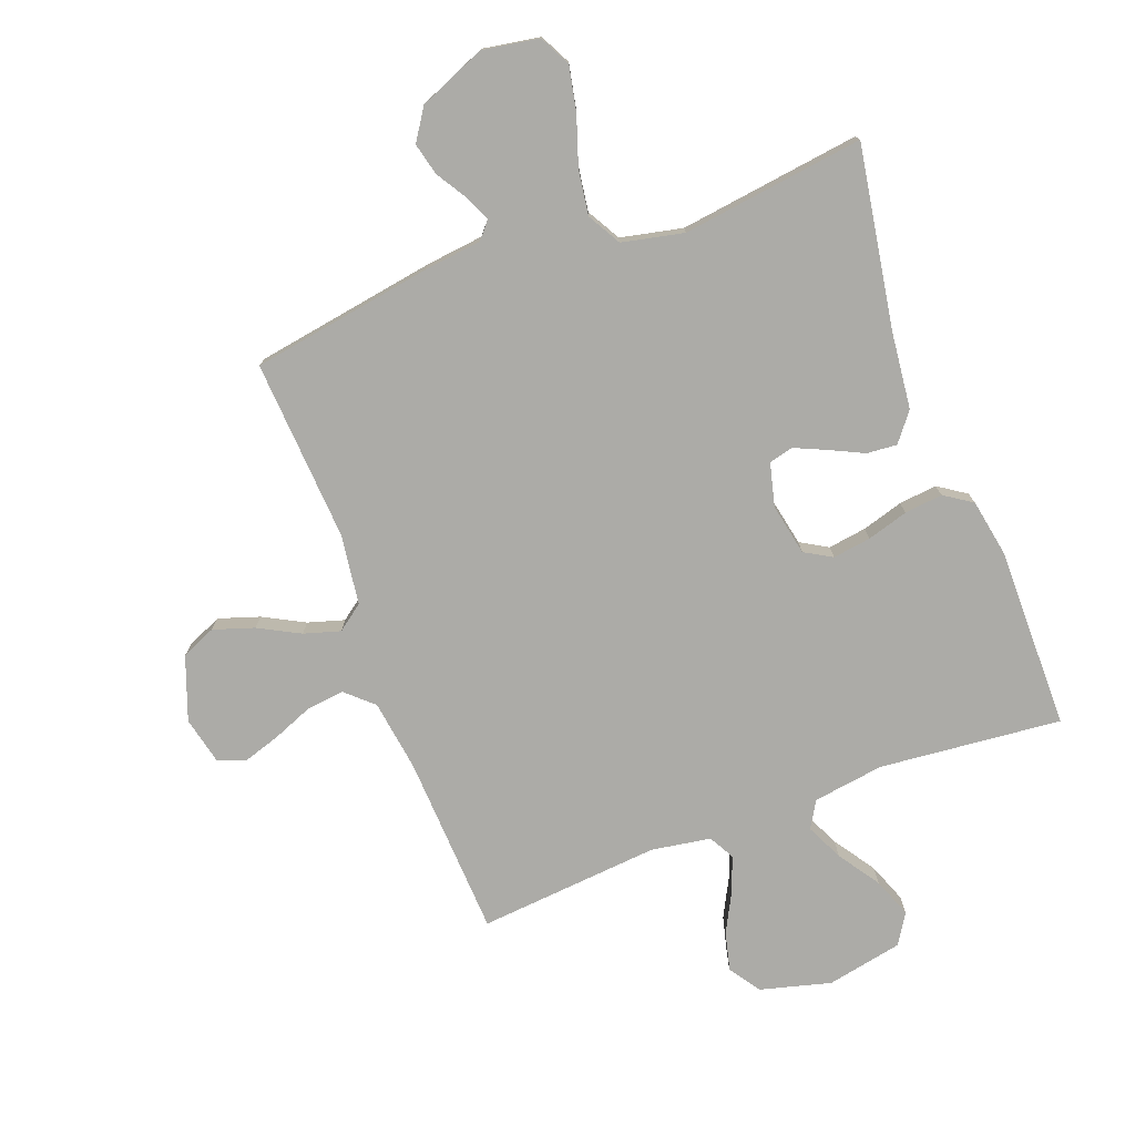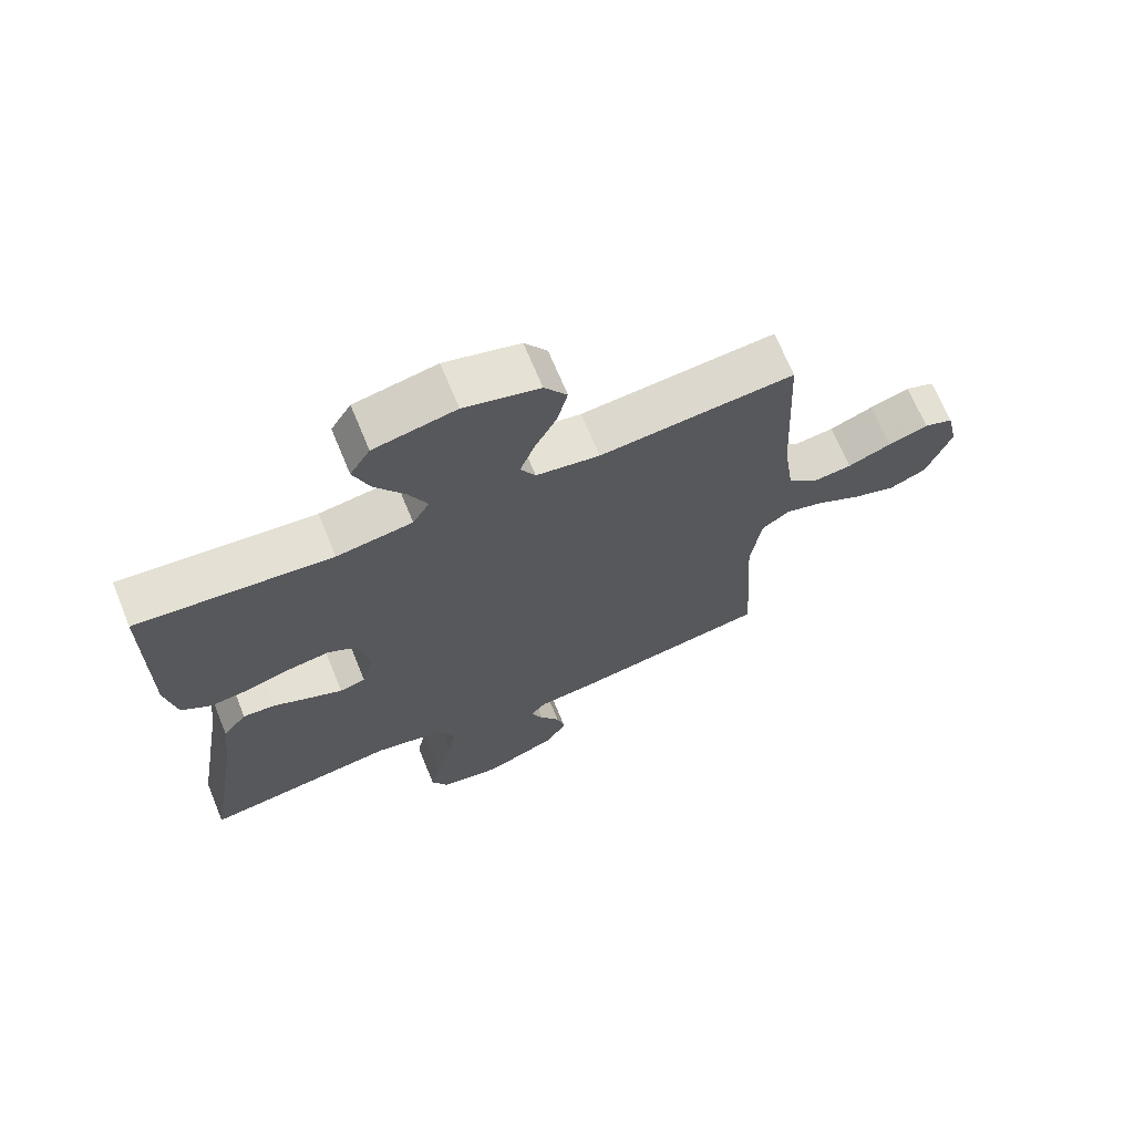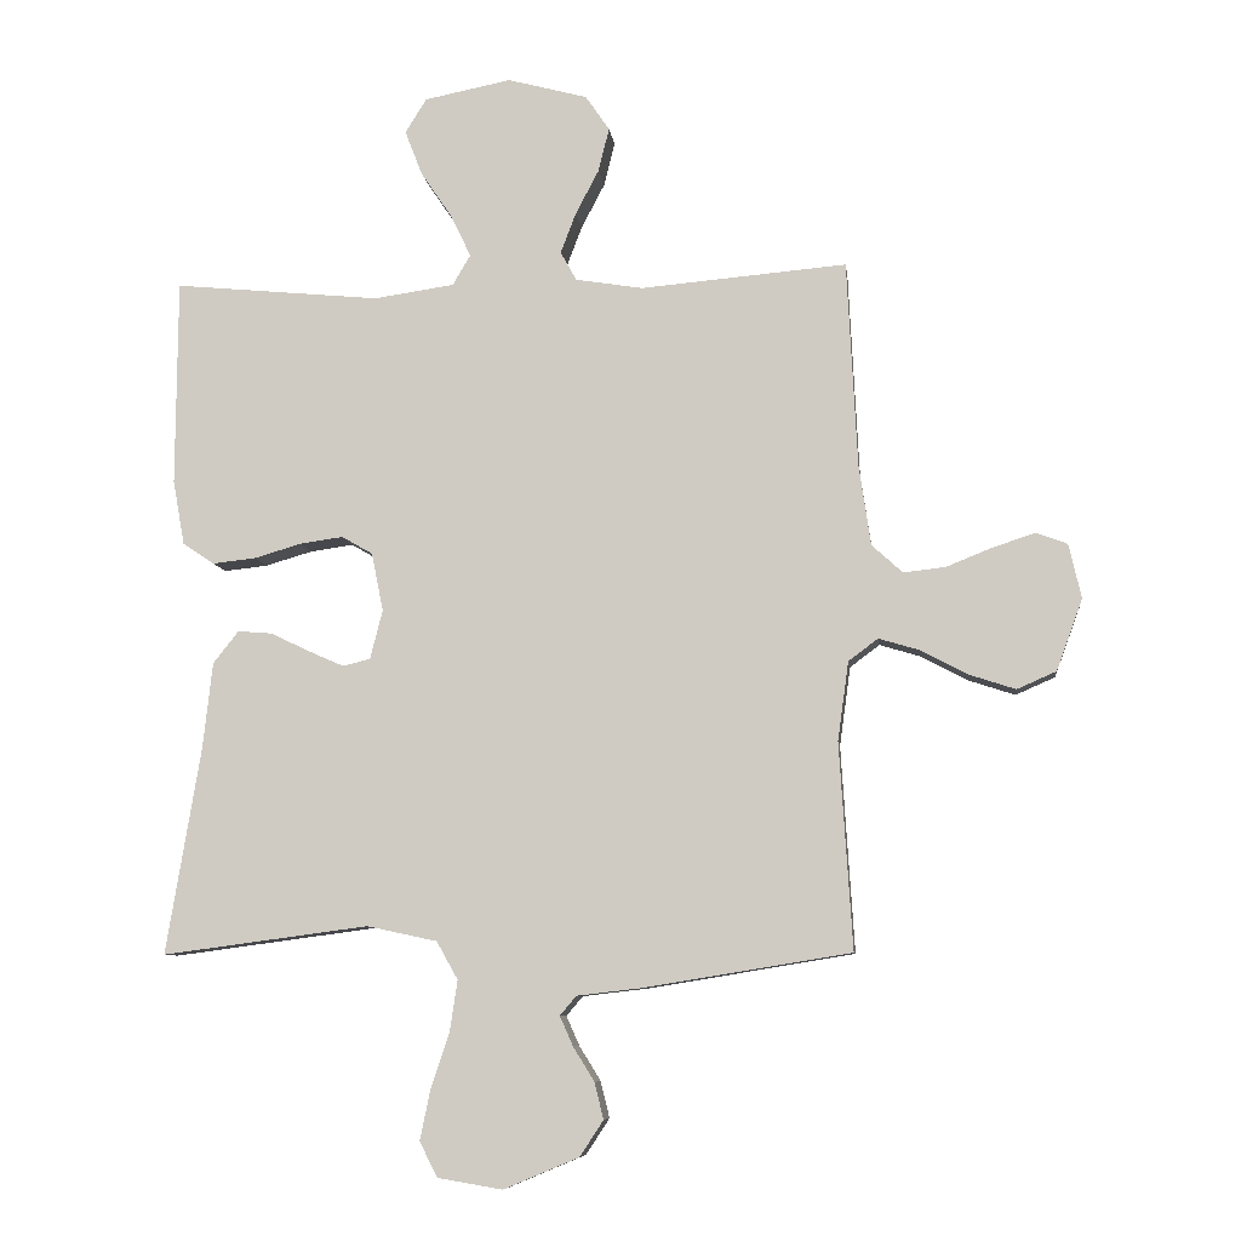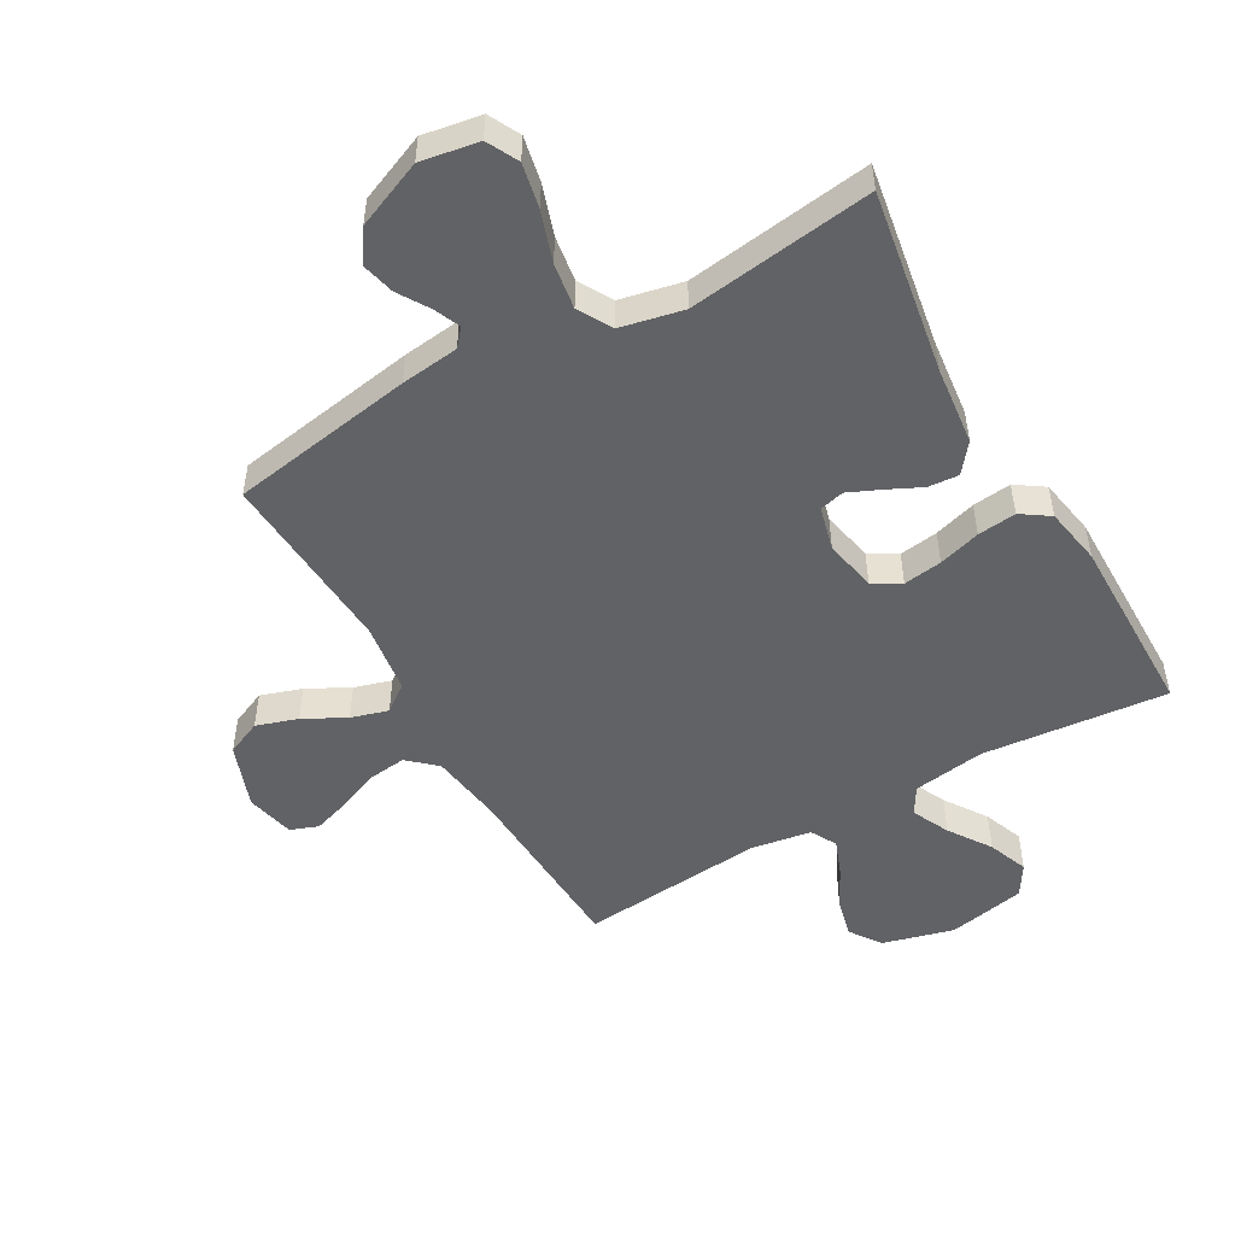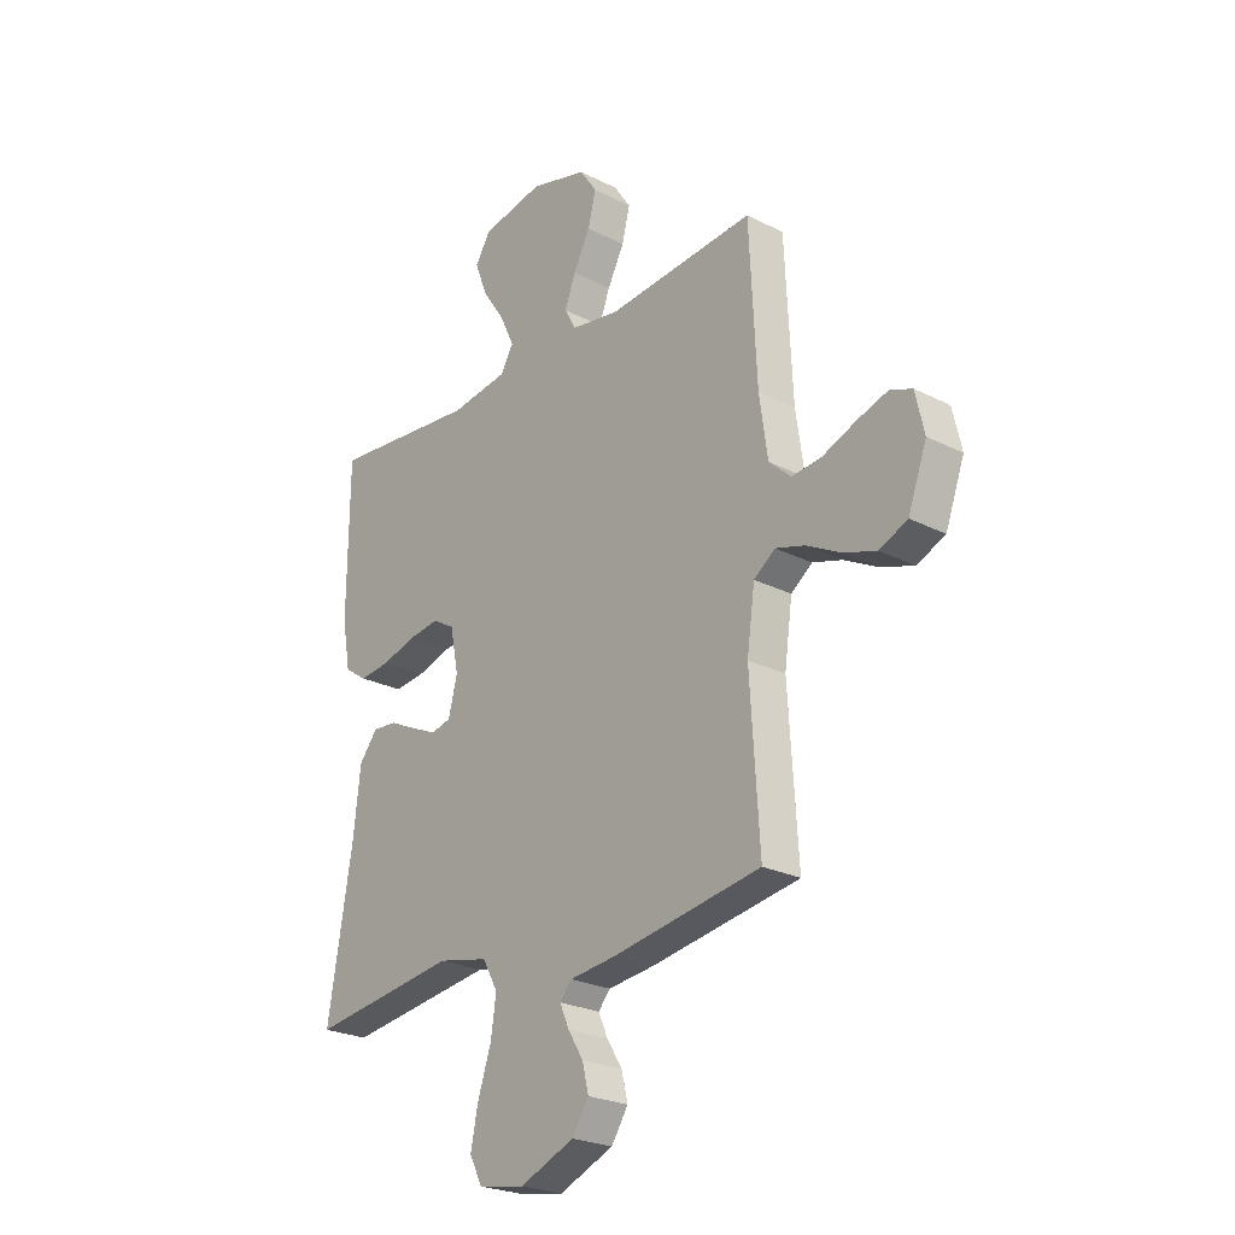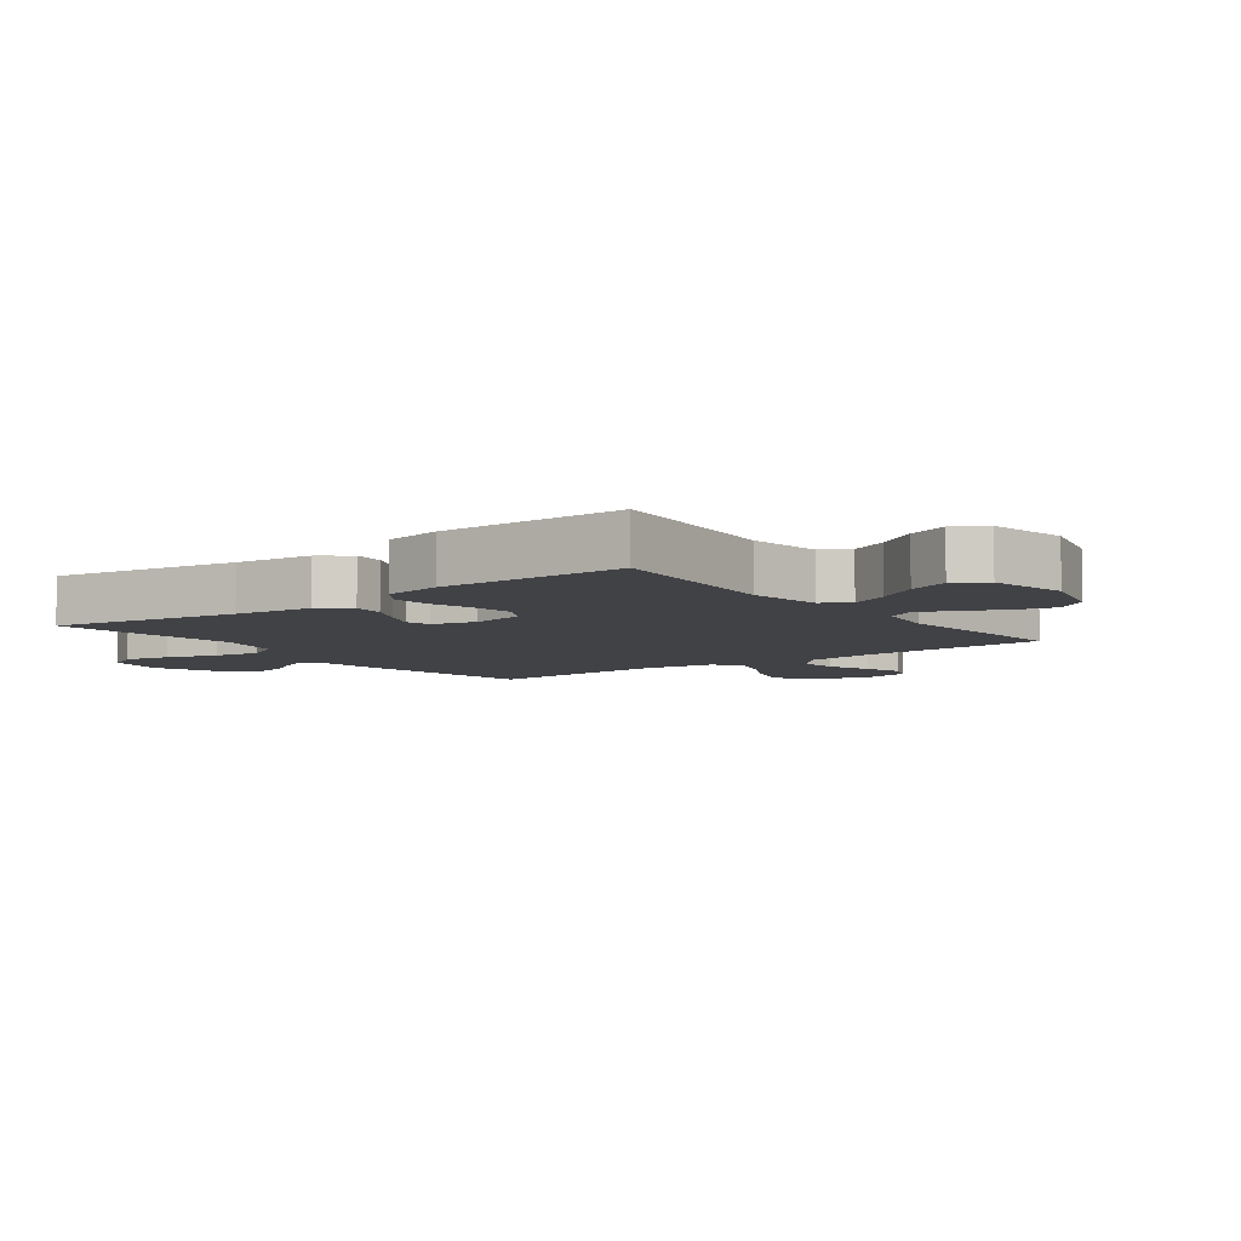
<metadata>
{"format":"obj","ext":"obj","renderer":"f3d","projection":"perspective","resolution":1024,"background":"white","views":[{"elev":-76.3,"azim":-159.4,"up":"+Y"},{"elev":69.0,"azim":-22.4,"up":"+Z"},{"elev":-8.2,"azim":6.8,"up":"+Z"},{"elev":-50.6,"azim":-150.3,"up":"+Y"},{"elev":-24.4,"azim":50.1,"up":"+Z"},{"elev":-6.6,"azim":-53.0,"up":"+Y"}]}
</metadata>
<code>
v -0.5 0.07 -0.5
v -0.45 0.07 -0.2
v -0.436 0.07 -0.074
v -0.399 0.07 -0.027
v -0.349 0.07 -0.031
v -0.293 0.07 -0.058
v -0.241 0.07 -0.081
v -0.201 0.07 -0.071
v -0.183 0.07 0
v -0.2 0.07 0.085
v -0.245 0.07 0.111
v -0.308 0.07 0.102
v -0.376 0.07 0.082
v -0.439 0.07 0.075
v -0.485 0.07 0.106
v -0.502 0.07 0.2
v -0.5 0.07 0.5
v -0.2 0.07 0.471
v -0.083 0.07 0.488
v -0.057 0.07 0.532
v -0.086 0.07 0.593
v -0.132 0.07 0.661
v -0.157 0.07 0.726
v -0.126 0.07 0.776
v 0 0.07 0.801
v 0.116 0.07 0.77
v 0.151 0.07 0.719
v 0.135 0.07 0.655
v 0.101 0.07 0.59
v 0.079 0.07 0.532
v 0.102 0.07 0.49
v 0.2 0.07 0.474
v 0.5 0.07 0.5
v 0.515 0.07 0.2
v 0.532 0.07 0.083
v 0.577 0.07 0.042
v 0.638 0.07 0.049
v 0.705 0.07 0.076
v 0.767 0.07 0.096
v 0.812 0.07 0.079
v 0.83 0.07 0
v 0.792 0.07 -0.104
v 0.735 0.07 -0.129
v 0.668 0.07 -0.107
v 0.6 0.07 -0.071
v 0.54 0.07 -0.053
v 0.497 0.07 -0.085
v 0.481 0.07 -0.2
v 0.5 0.07 -0.5
v 0.2 0.07 -0.549
v 0.105 0.07 -0.56
v 0.081 0.07 -0.588
v 0.1 0.07 -0.631
v 0.131 0.07 -0.681
v 0.144 0.07 -0.734
v 0.11 0.07 -0.786
v 0 0.07 -0.832
v -0.094 0.07 -0.816
v -0.12 0.07 -0.765
v -0.105 0.07 -0.692
v -0.078 0.07 -0.611
v -0.067 0.07 -0.537
v -0.098 0.07 -0.482
v -0.2 0.07 -0.46
v -0.5 0 -0.5
v -0.45 0 -0.2
v -0.436 0 -0.074
v -0.399 0 -0.027
v -0.349 0 -0.031
v -0.293 0 -0.058
v -0.241 0 -0.081
v -0.201 0 -0.071
v -0.183 0 0
v -0.2 0 0.085
v -0.245 0 0.111
v -0.308 0 0.102
v -0.376 0 0.082
v -0.439 0 0.075
v -0.485 0 0.106
v -0.502 0 0.2
v -0.5 0 0.5
v -0.2 0 0.471
v -0.083 0 0.488
v -0.057 0 0.532
v -0.086 0 0.593
v -0.132 0 0.661
v -0.157 0 0.726
v -0.126 0 0.776
v 0 0 0.801
v 0.116 0 0.77
v 0.151 0 0.719
v 0.135 0 0.655
v 0.101 0 0.59
v 0.079 0 0.532
v 0.102 0 0.49
v 0.2 0 0.474
v 0.5 0 0.5
v 0.515 0 0.2
v 0.532 0 0.083
v 0.577 0 0.042
v 0.638 0 0.049
v 0.705 0 0.076
v 0.767 0 0.096
v 0.812 0 0.079
v 0.83 0 0
v 0.792 0 -0.104
v 0.735 0 -0.129
v 0.668 0 -0.107
v 0.6 0 -0.071
v 0.54 0 -0.053
v 0.497 0 -0.085
v 0.481 0 -0.2
v 0.5 0 -0.5
v 0.2 0 -0.549
v 0.105 0 -0.56
v 0.081 0 -0.588
v 0.1 0 -0.631
v 0.131 0 -0.681
v 0.144 0 -0.734
v 0.11 0 -0.786
v 0 0 -0.832
v -0.094 0 -0.816
v -0.12 0 -0.765
v -0.105 0 -0.692
v -0.078 0 -0.611
v -0.067 0 -0.537
v -0.098 0 -0.482
v -0.2 0 -0.46
f 58 59 60 61
f 58 61 62
f 57 58 62
f 56 57 62
f 53 54 55 56
f 52 53 56 62
f 51 52 62 63
f 48 49 50 51
f 47 48 51 63
f 42 43 44 45
f 42 45 46
f 41 42 46
f 40 41 46
f 37 38 39 40
f 37 40 46
f 36 37 46 47
f 32 33 34
f 31 32 34 35
f 26 27 28 29
f 26 29 30
f 25 26 30
f 24 25 30
f 21 22 23 24
f 20 21 24 30
f 19 20 30 31
f 15 16 17 18
f 12 13 14 15
f 11 12 15 18
f 10 11 18 19
f 3 4 5 6
f 2 3 6 7
f 64 1 2 7
f 63 64 7 8
f 35 36 47 63
f 35 63 8 9
f 19 31 35
f 9 10 19 35
f 125 124 123 122
f 126 125 122
f 126 122 121
f 126 121 120
f 120 119 118 117
f 126 120 117 116
f 127 126 116 115
f 115 114 113 112
f 127 115 112 111
f 109 108 107 106
f 110 109 106
f 110 106 105
f 110 105 104
f 104 103 102 101
f 110 104 101
f 111 110 101 100
f 98 97 96
f 99 98 96 95
f 93 92 91 90
f 94 93 90
f 94 90 89
f 94 89 88
f 88 87 86 85
f 94 88 85 84
f 95 94 84 83
f 82 81 80 79
f 79 78 77 76
f 82 79 76 75
f 83 82 75 74
f 70 69 68 67
f 71 70 67 66
f 71 66 65 128
f 72 71 128 127
f 127 111 100 99
f 73 72 127 99
f 99 95 83
f 99 83 74 73
f 1 65 66 2
f 2 66 67 3
f 3 67 68 4
f 4 68 69 5
f 5 69 70 6
f 6 70 71 7
f 7 71 72 8
f 8 72 73 9
f 9 73 74 10
f 10 74 75 11
f 11 75 76 12
f 12 76 77 13
f 13 77 78 14
f 14 78 79 15
f 15 79 80 16
f 16 80 81 17
f 17 81 82 18
f 18 82 83 19
f 19 83 84 20
f 20 84 85 21
f 21 85 86 22
f 22 86 87 23
f 23 87 88 24
f 24 88 89 25
f 25 89 90 26
f 26 90 91 27
f 27 91 92 28
f 28 92 93 29
f 29 93 94 30
f 30 94 95 31
f 31 95 96 32
f 32 96 97 33
f 33 97 98 34
f 34 98 99 35
f 35 99 100 36
f 36 100 101 37
f 37 101 102 38
f 38 102 103 39
f 39 103 104 40
f 40 104 105 41
f 41 105 106 42
f 42 106 107 43
f 43 107 108 44
f 44 108 109 45
f 45 109 110 46
f 46 110 111 47
f 47 111 112 48
f 48 112 113 49
f 49 113 114 50
f 50 114 115 51
f 51 115 116 52
f 52 116 117 53
f 53 117 118 54
f 54 118 119 55
f 55 119 120 56
f 56 120 121 57
f 57 121 122 58
f 58 122 123 59
f 59 123 124 60
f 60 124 125 61
f 61 125 126 62
f 62 126 127 63
f 63 127 128 64
f 64 128 65 1

</code>
